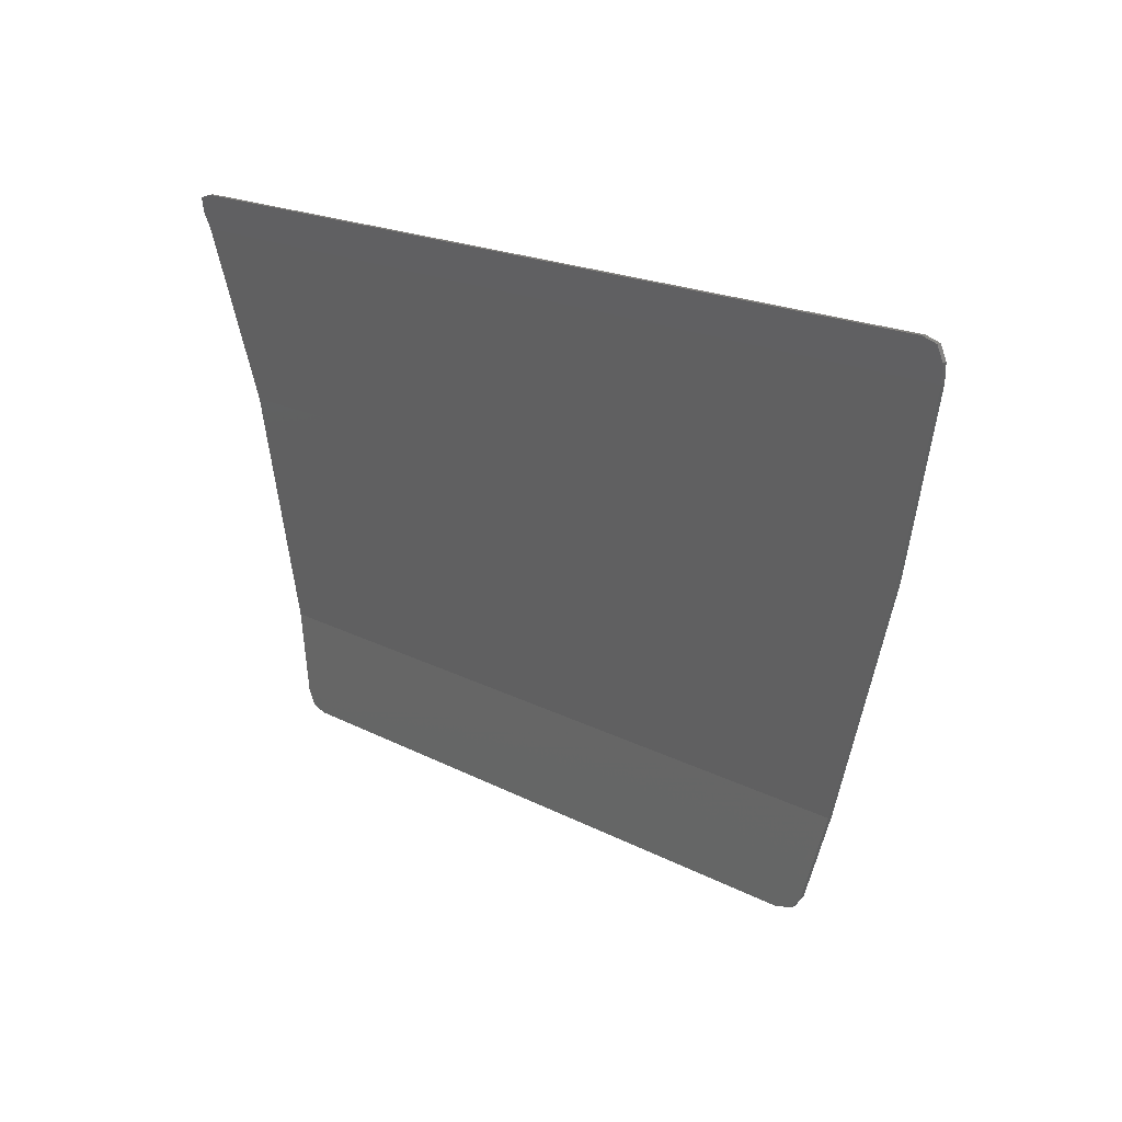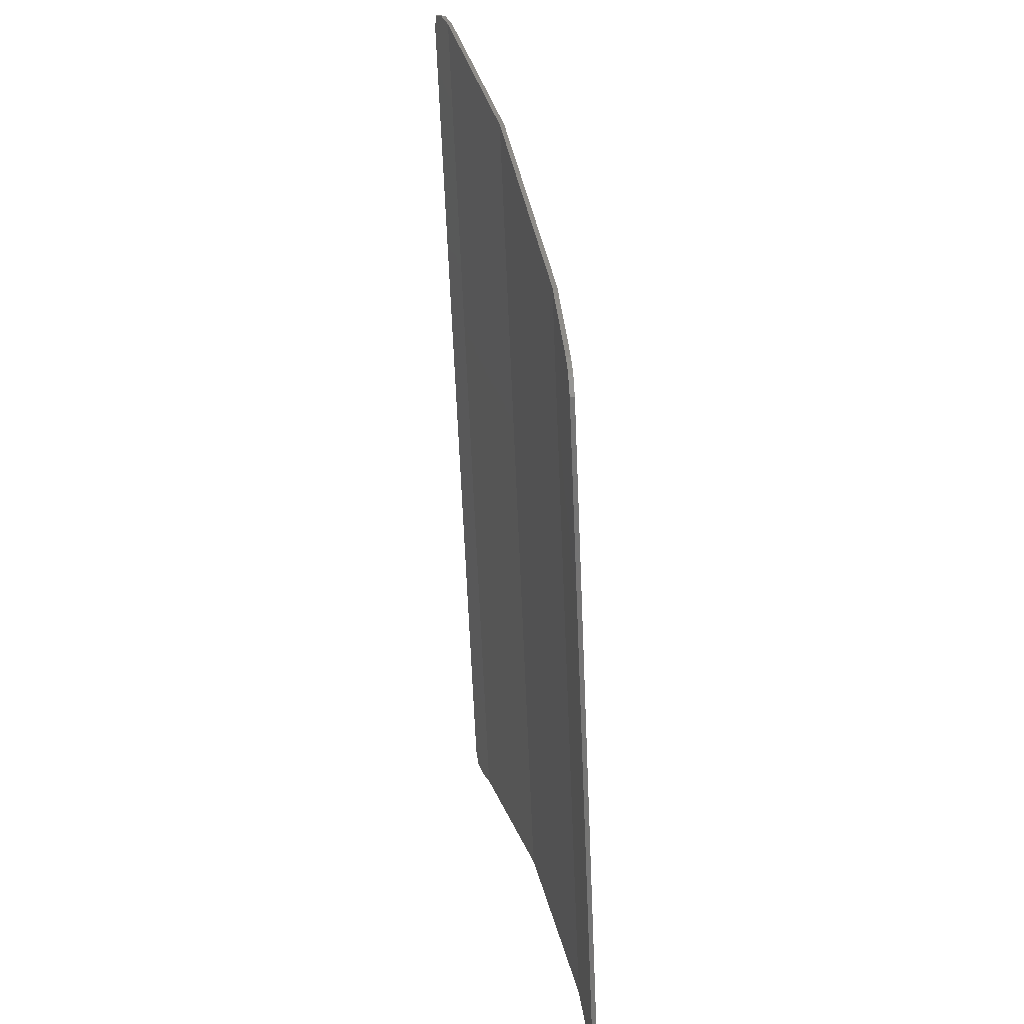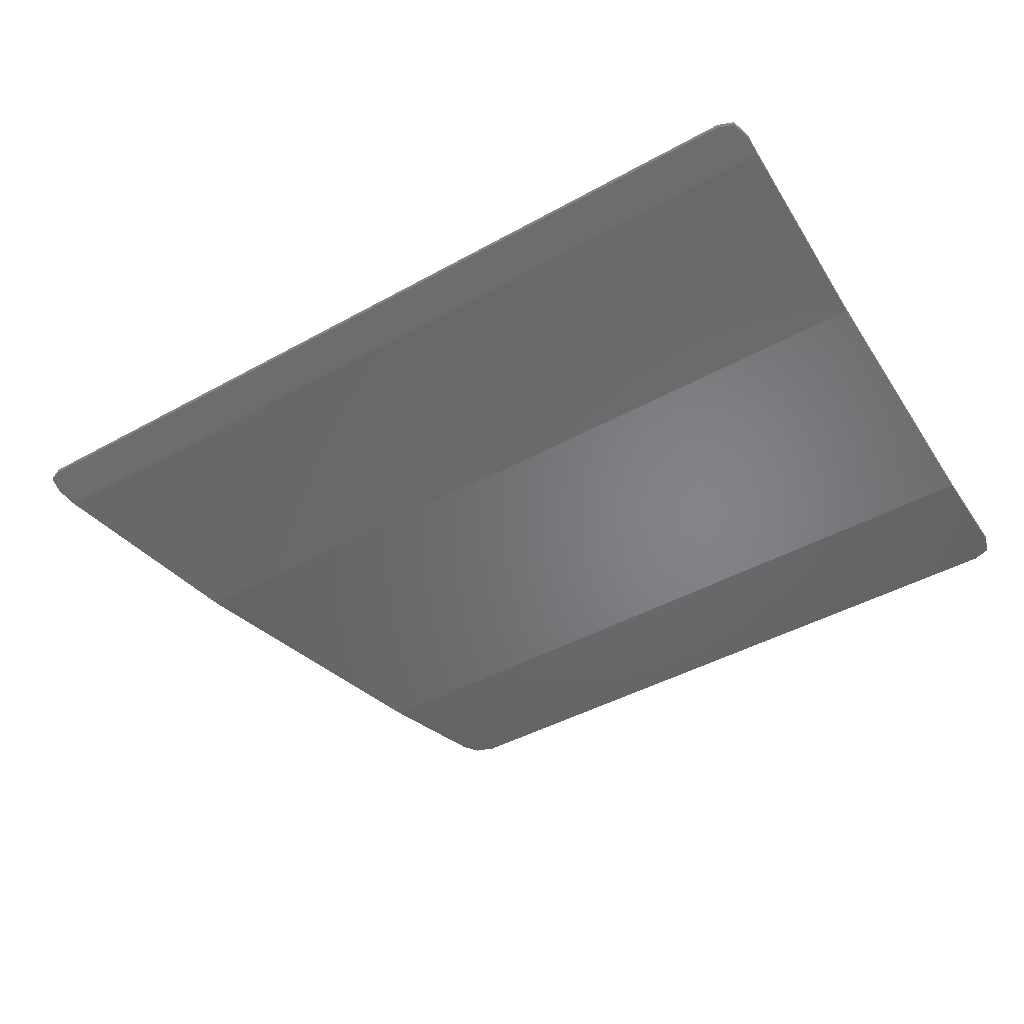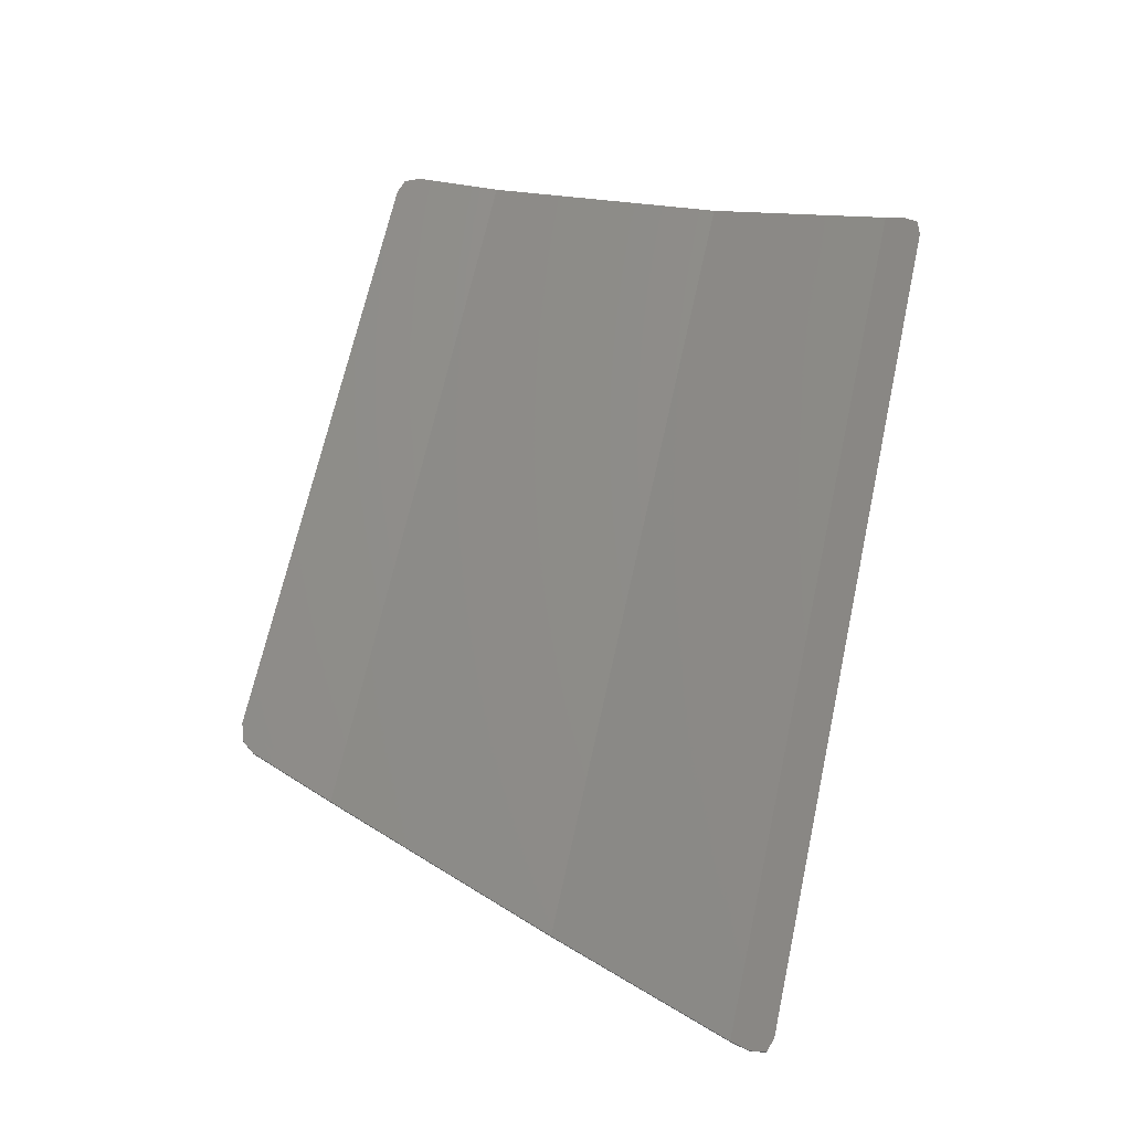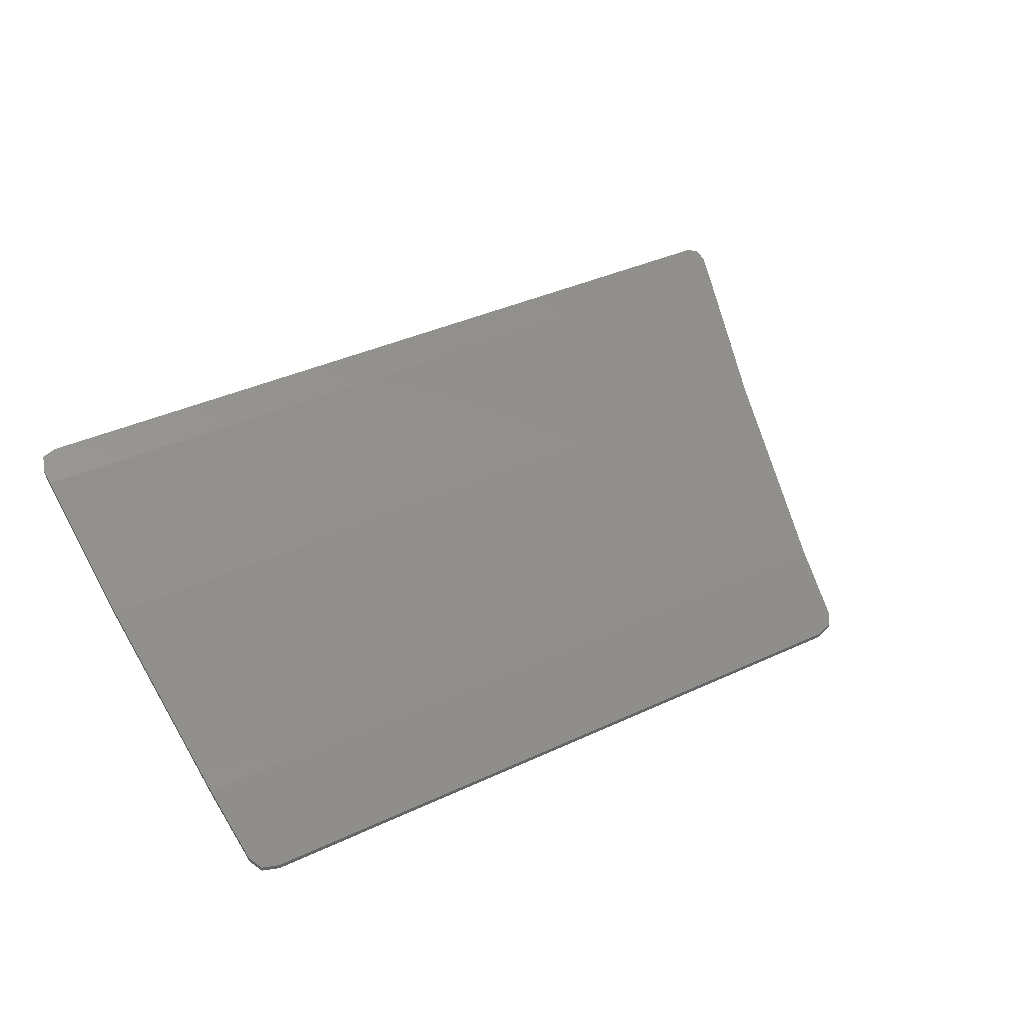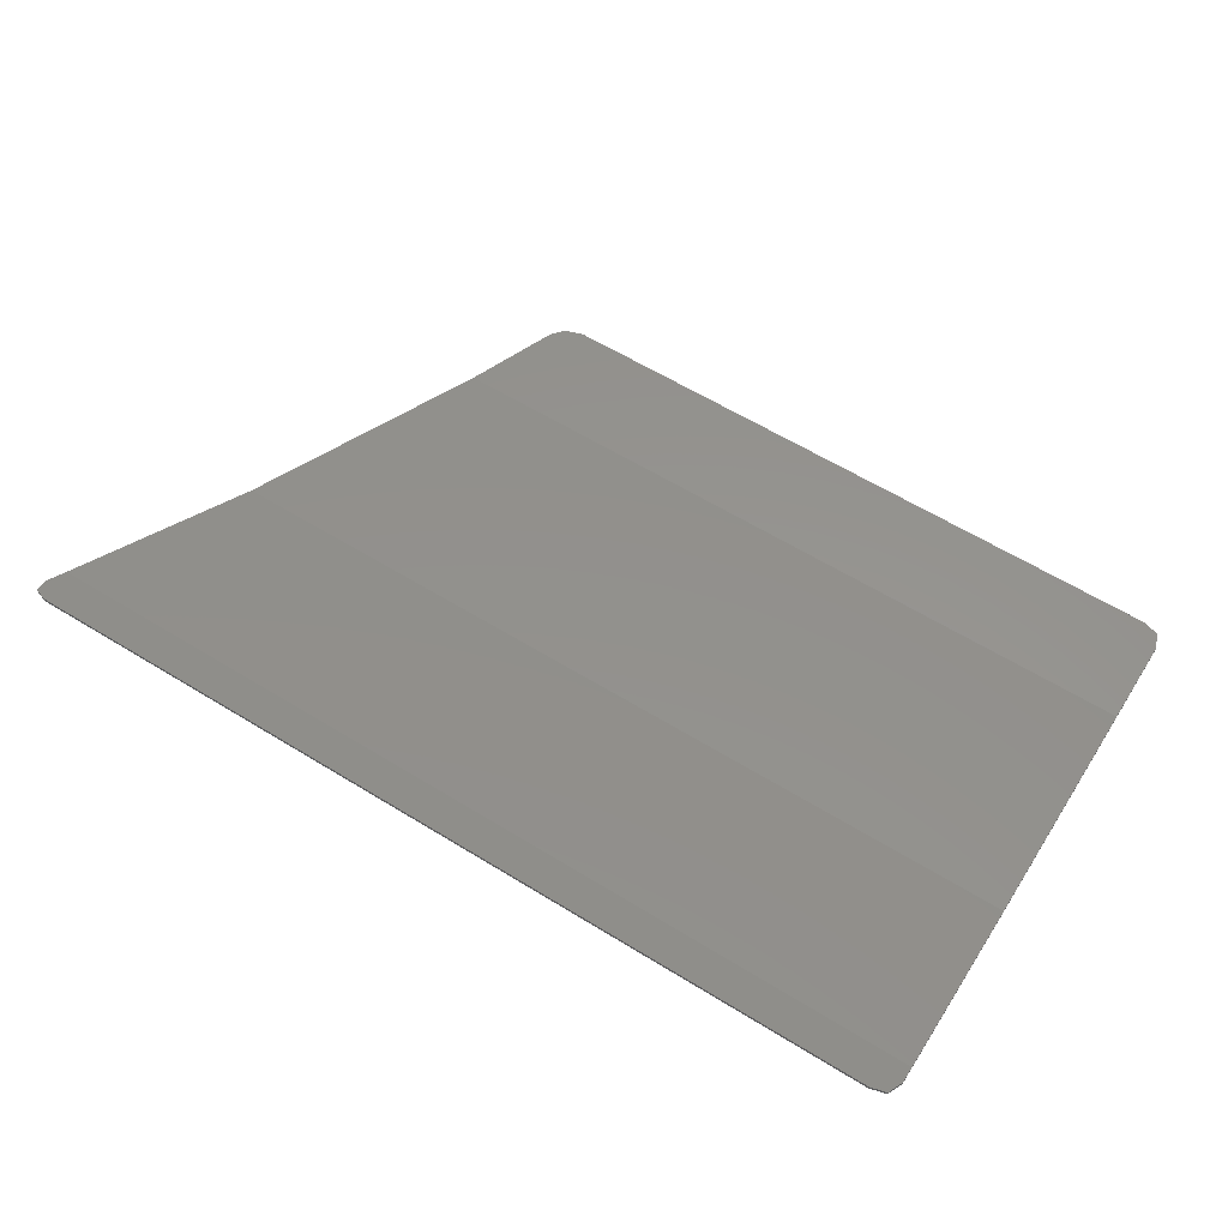
<metadata>
{"format":"stl","ext":"stl","renderer":"f3d","projection":"perspective","resolution":1024,"background":"white","views":[{"elev":18.6,"azim":-134.7,"up":"+Z"},{"elev":-67.8,"azim":-87.5,"up":"+Z"},{"elev":-43.9,"azim":33.1,"up":"+Y"},{"elev":68.5,"azim":-77.5,"up":"+Y"},{"elev":38.9,"azim":149.8,"up":"+Y"},{"elev":61.8,"azim":31.9,"up":"+Y"}]}
</metadata>
<code>
# stl→obj: 36 verts, 68 faces
v -13.58 2.674 6.242
v -13.54 2.809 6.584
v -13.24 2.85 6.69
v -13.44 2.5 5.8
v 6.894 2.85 6.688
v 7.252 2.807 6.58
v 7.394 2.664 6.216
v 7.394 2.5 5.8
v 7.395 0.1068 -6.423
v 7.256 0.0736 -6.788
v 6.892 0.0628 -6.908
v 7.394 0.3 -4.3
v -8.209 0.0628 -6.908
v -8.644 0.0764 -6.76
v -8.882 0.1048 -6.448
v -9.68 0.3 -4.3
v -11.84 1.3 1.5
v 7.394 1.3 1.5
v -13.24 2.75 6.69
v -13.54 2.709 6.584
v 6.894 2.75 6.688
v 7.252 2.707 6.58
v 7.394 2.564 6.216
v 7.394 2.4 5.8
v 7.394 1.2 1.5
v 7.394 0.2 -4.3
v 7.395 0.0068 -6.423
v 7.256 -0.0264 -6.788
v 6.892 -0.0372 -6.908
v -8.209 -0.0372 -6.908
v -8.644 -0.0236 -6.76
v -8.882 0.0048 -6.448
v -9.68 0.2 -4.3
v -11.84 1.2 1.5
v -13.44 2.4 5.8
v -13.58 2.574 6.242
f 1 2 3
f 3 4 1
f 5 6 7
f 7 8 5
f 9 10 11
f 11 12 9
f 13 14 15
f 15 16 13
f 4 3 5
f 5 8 4
f 12 16 17
f 17 18 12
f 4 8 18
f 18 17 4
f 16 12 11
f 11 13 16
f 2 19 3
f 19 2 20
f 3 21 5
f 21 3 19
f 5 22 6
f 22 5 21
f 6 23 7
f 23 6 22
f 7 24 8
f 24 7 23
f 8 25 18
f 25 8 24
f 18 26 12
f 26 18 25
f 12 27 9
f 27 12 26
f 9 28 10
f 28 9 27
f 10 29 11
f 29 10 28
f 11 30 13
f 30 11 29
f 13 31 14
f 31 13 30
f 14 32 15
f 32 14 31
f 15 33 16
f 33 15 32
f 16 34 17
f 34 16 33
f 17 35 4
f 35 17 34
f 4 36 1
f 36 4 35
f 1 20 2
f 20 1 36
f 36 19 20
f 19 36 35
f 21 23 22
f 23 21 24
f 27 29 28
f 29 27 26
f 30 32 31
f 32 30 33
f 35 21 19
f 21 35 24
f 26 34 33
f 34 26 25
f 35 25 24
f 25 35 34
f 33 29 26
f 29 33 30

</code>
